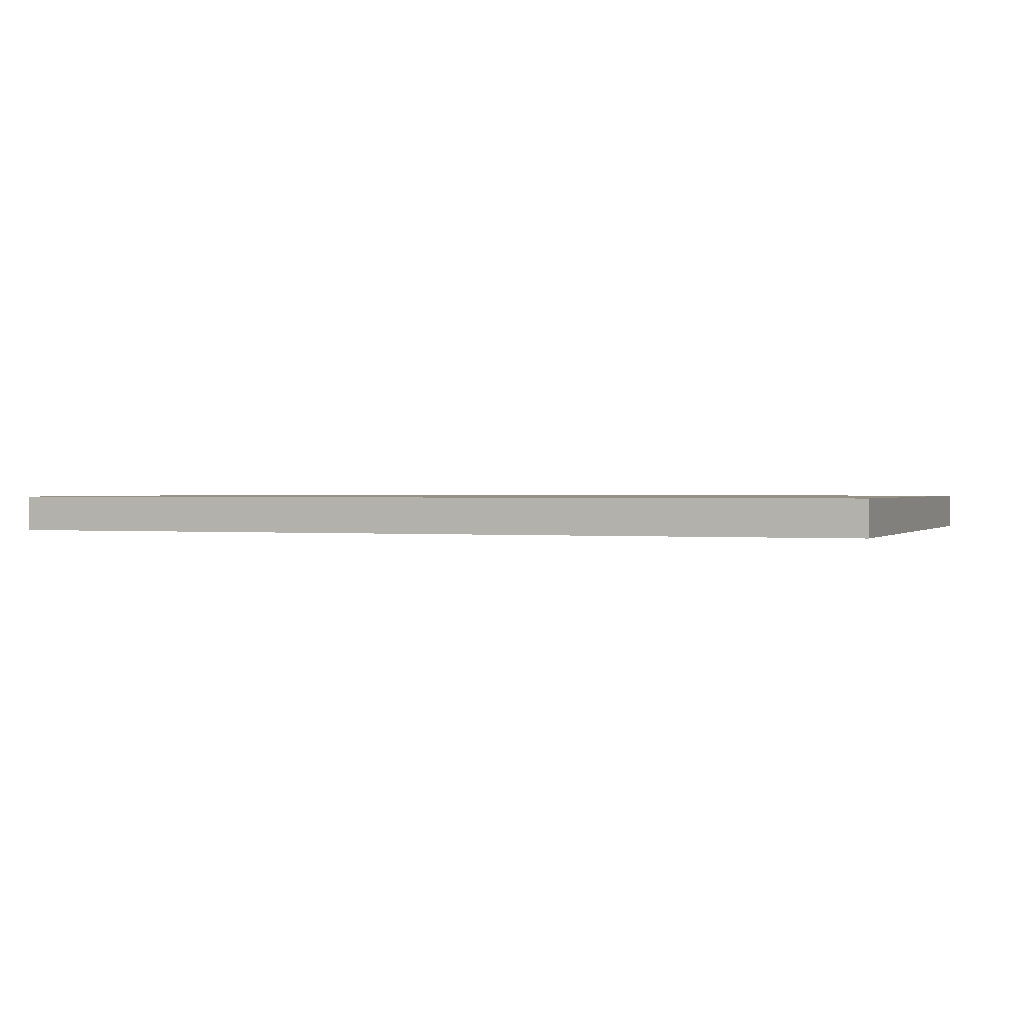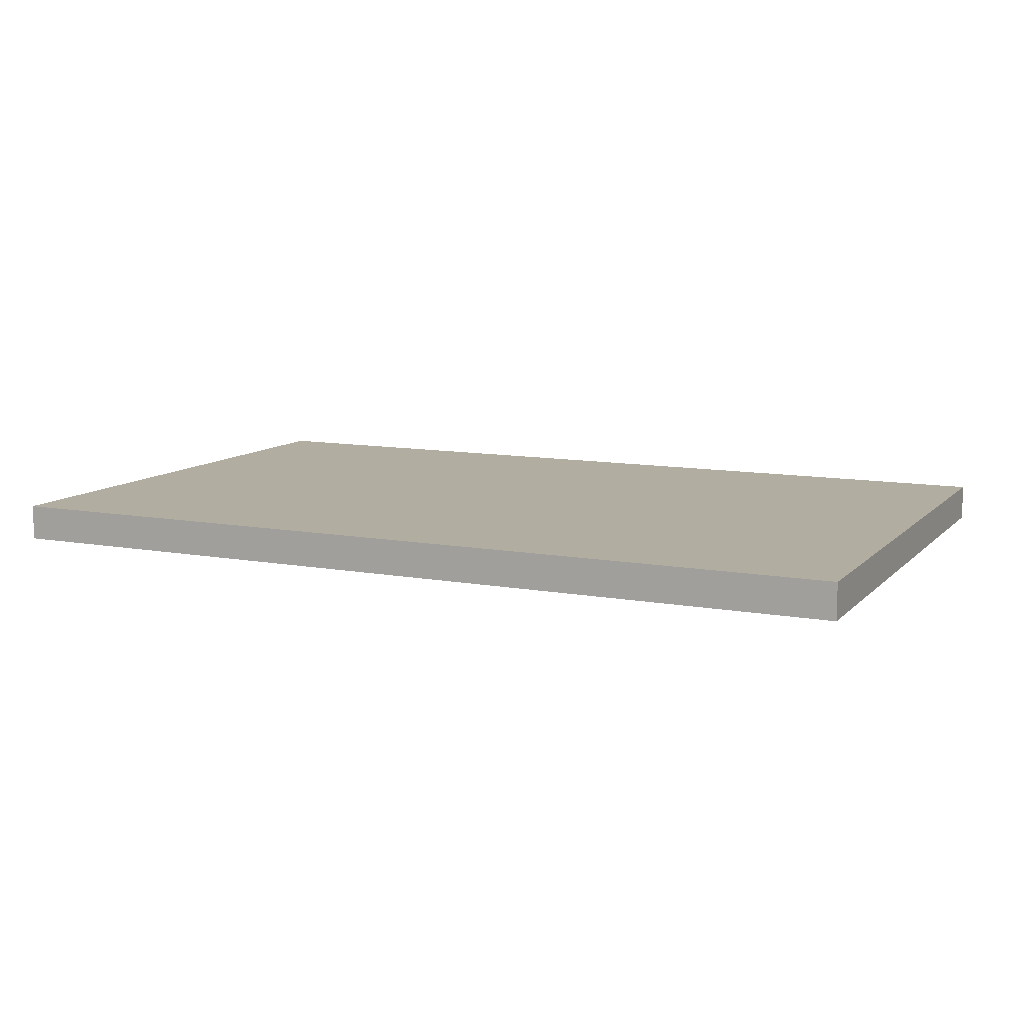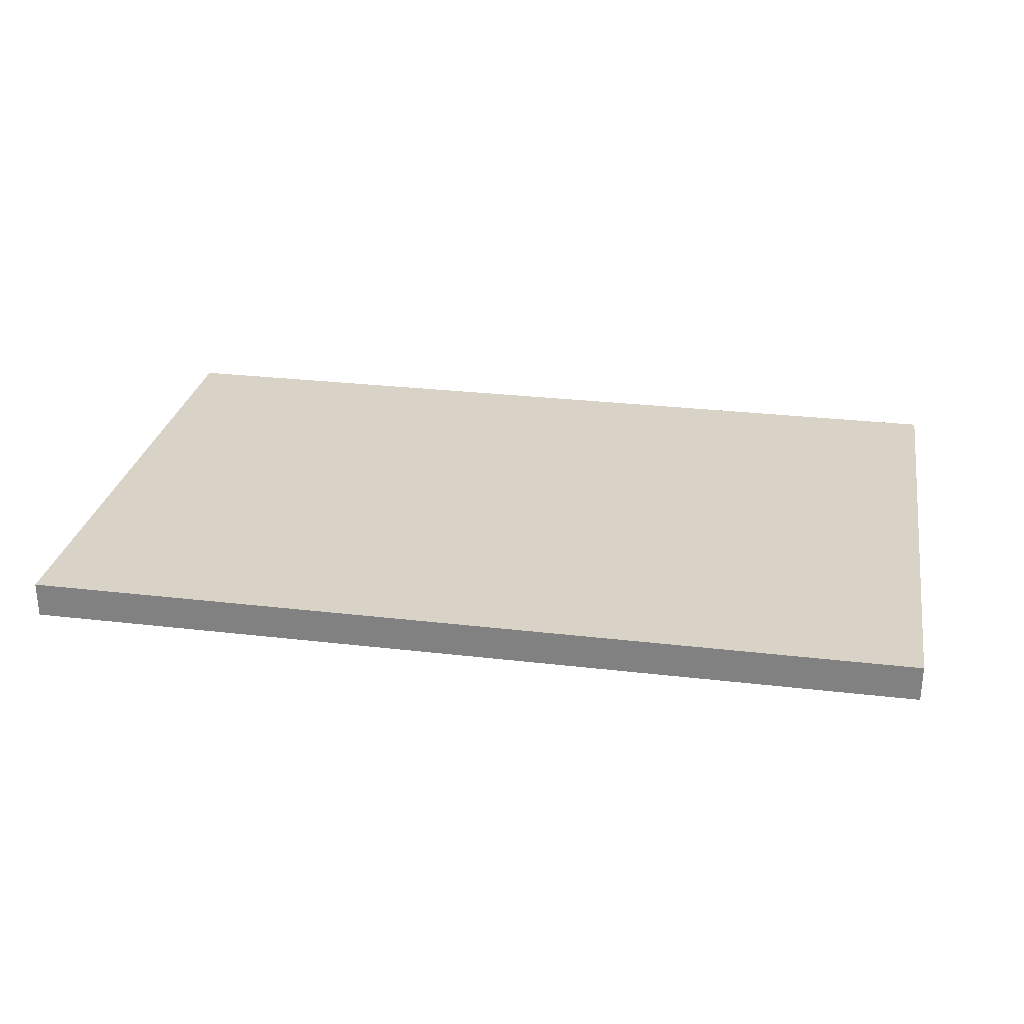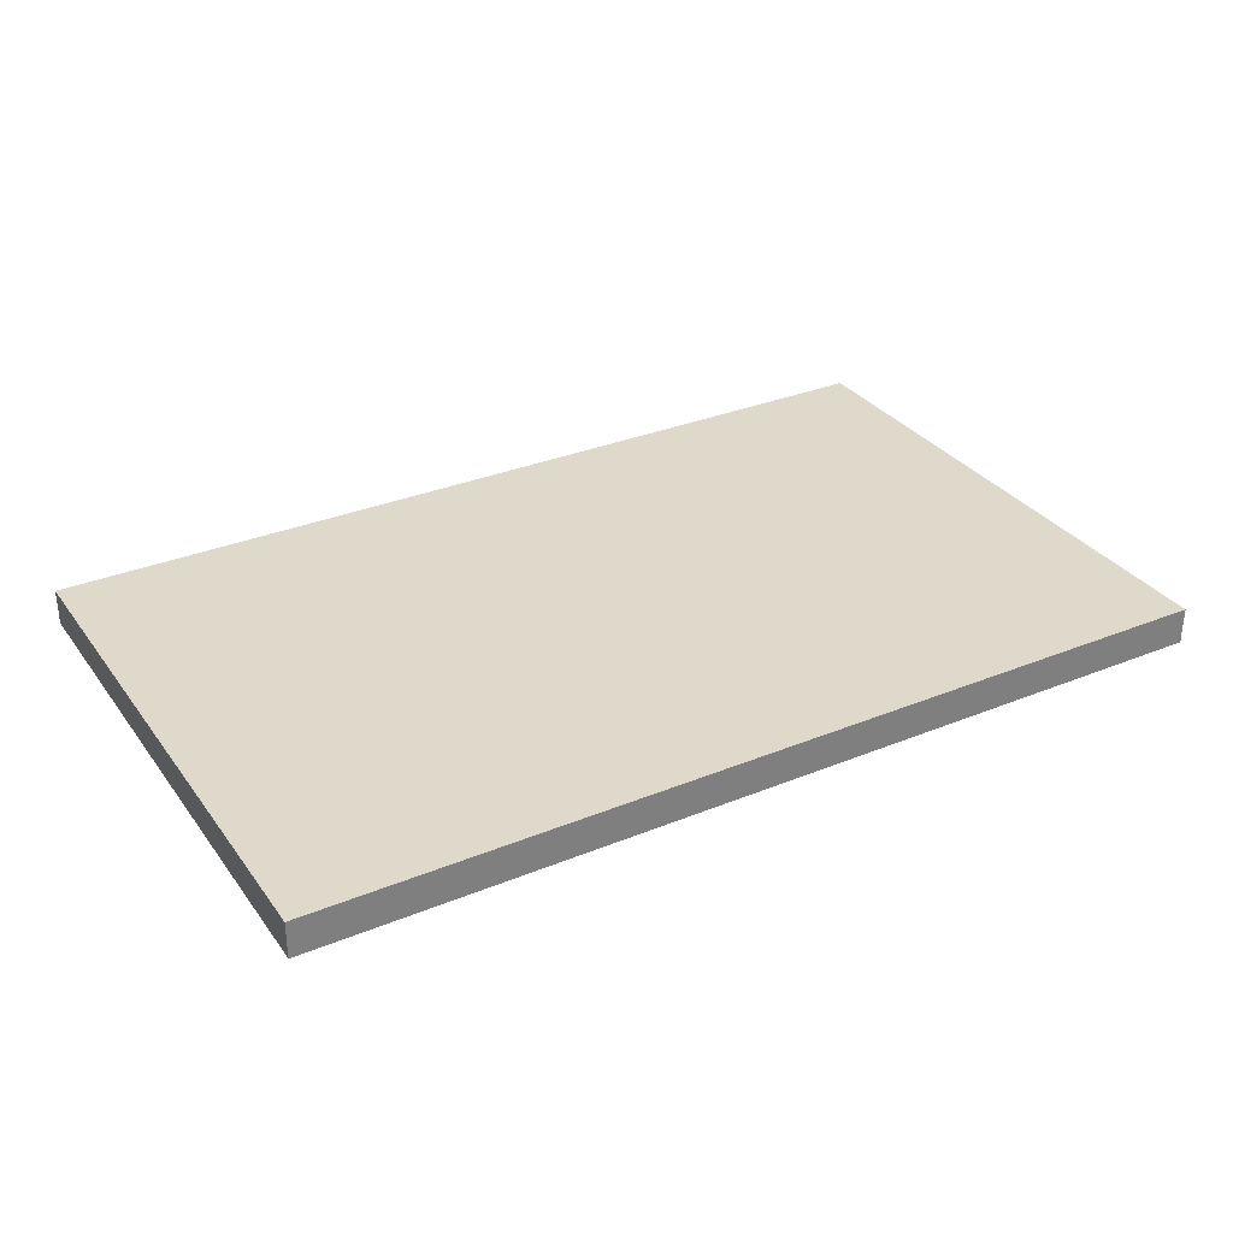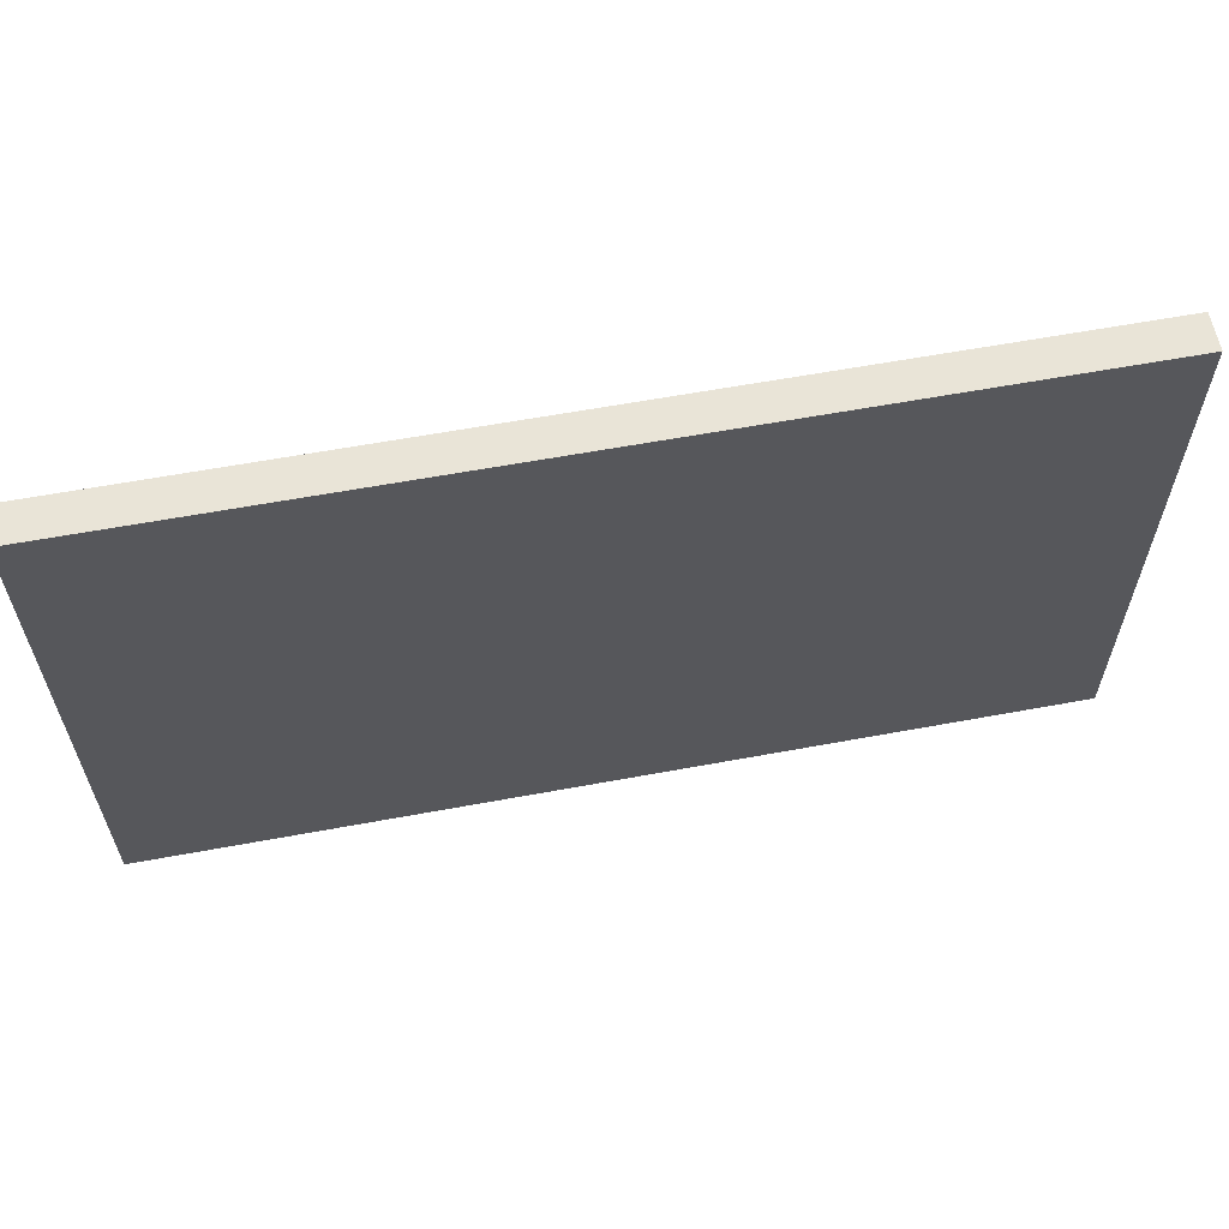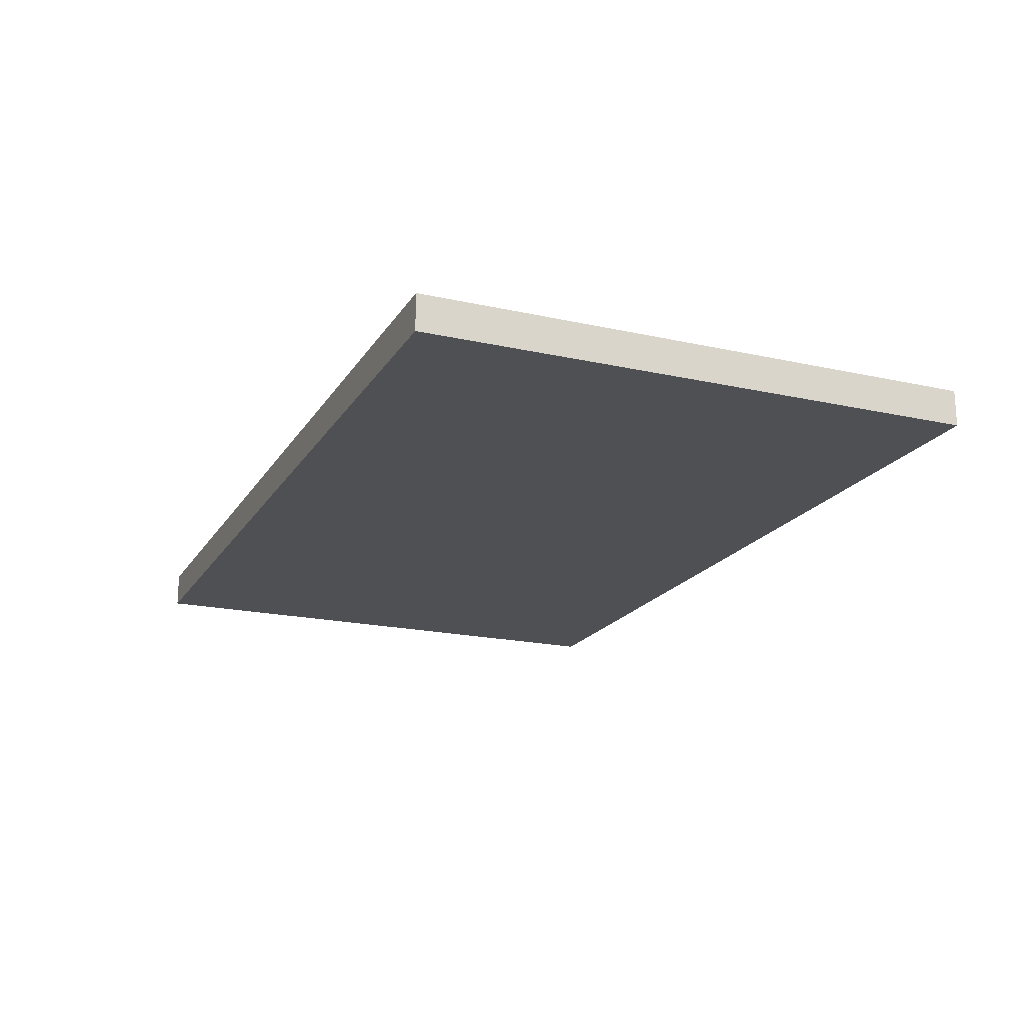
<metadata>
{"format":"obj","ext":"obj","renderer":"f3d","projection":"perspective","resolution":1024,"background":"white","views":[{"elev":0.8,"azim":-159.1,"up":"+Z"},{"elev":10.4,"azim":25.0,"up":"+Z"},{"elev":27.8,"azim":10.2,"up":"+Z"},{"elev":31.8,"azim":150.0,"up":"+Z"},{"elev":61.0,"azim":169.3,"up":"+Y"},{"elev":-19.2,"azim":-112.8,"up":"+Z"}]}
</metadata>
<code>
o
v -2.5 1 -2.3
v -2.5 1 -2.5
v -2.5 1.1 -2.3
v -2.5 1.1 -2.5
v -2.5 4 -2.3
v -2.5 4 -2.5
v -2.5 4.1 -2.3
v -2.5 4.1 -2.5
v 2.5 1 -2.3
v 2.5 1 -2.5
v 2.5 1.1 -2.3
v 2.5 1.1 -2.5
v 2.5 4 -2.3
v 2.5 4 -2.5
v 2.5 4.1 -2.3
v 2.5 4.1 -2.5
v -2.5 1 -2.3
v -2.5 1.1 -2.3
v -2.5 4 -2.3
v -2.5 4.1 -2.3
v -2.3 1.3 -2.3
v -2.3 2.4 -2.3
v -2.3 2.7 -2.3
v -2.3 2.9 -2.3
v -2.3 3.2 -2.3
v -2.3 3.8 -2.3
v -2.2 1.3 -2.3
v -2.2 2.2 -2.3
v -2.2 2.3 -2.3
v -2.2 2.4 -2.3
v -2.2 2.8 -2.3
v -2.2 2.9 -2.3
v -2.2 3.3 -2.3
v -2.2 3.7 -2.3
v -2.1 2 -2.3
v -2.1 2.2 -2.3
v -2.1 2.3 -2.3
v -2 1.9 -2.3
v -2 2 -2.3
v -2 2.2 -2.3
v -1.9 1.9 -2.3
v -1.9 2 -2.3
v -1.9 2.2 -2.3
v -1.9 2.8 -2.3
v -1.9 3.2 -2.3
v -1.9 3.6 -2.3
v -1.9 3.7 -2.3
v -1.8 2 -2.3
v -1.8 2.2 -2.3
v -1.8 2.3 -2.3
v -1.8 2.7 -2.3
v -1.8 3.3 -2.3
v -1.8 3.6 -2.3
v -1.8 3.8 -2.3
v -1.7 1.3 -2.3
v -1.7 2.2 -2.3
v -1.7 2.3 -2.3
v -1.7 2.4 -2.3
v -1.6 1.3 -2.3
v -1.6 2.4 -2.3
v -1.6 2.7 -2.3
v -1.6 3.8 -2.3
v -1.5 2.8 -2.3
v -1.5 3.8 -2.3
v -1.4 1.3 -2.3
v -1.4 2.3 -2.3
v -1.3 1.3 -2.3
v -1.3 1.8 -2.3
v -1.3 1.9 -2.3
v -1.3 2.2 -2.3
v -1.3 2.3 -2.3
v -1.3 2.4 -2.3
v -1.2 2.2 -2.3
v -1.2 2.3 -2.3
v -1.1 2.8 -2.3
v -1.1 3.8 -2.3
v -1 2.2 -2.3
v -1 2.3 -2.3
v -1 2.7 -2.3
v -1 3.8 -2.3
v -0.9 1.3 -2.3
v -0.9 1.8 -2.3
v -0.9 1.9 -2.3
v -0.9 2.2 -2.3
v -0.9 2.3 -2.3
v -0.9 2.4 -2.3
v -0.8 1.3 -2.3
v -0.8 2.3 -2.3
v -0.8 2.7 -2.3
v -0.8 3.8 -2.3
v -0.7 2.7 -2.3
v -0.7 3.2 -2.3
v -0.7 3.3 -2.3
v -0.7 3.7 -2.3
v -0.6 1.3 -2.3
v -0.6 2.4 -2.3
v -0.5 1.3 -2.3
v -0.5 1.8 -2.3
v -0.5 1.9 -2.3
v -0.5 2.3 -2.3
v -0.3 3.2 -2.3
v -0.3 3.3 -2.3
v -0.3 3.7 -2.3
v -0.3 3.8 -2.3
v -0.2 3.3 -2.3
v -0.2 3.7 -2.3
v -0.1 1.3 -2.3
v -0.1 1.8 -2.3
v -0.1 1.9 -2.3
v -0.1 2.3 -2.3
v -0.1 2.4 -2.3
v 2.384e-07 1.4 -2.3
v 2.384e-07 1.8 -2.3
v 2.384e-07 1.9 -2.3
v 2.384e-07 2.3 -2.3
v 2.384e-07 2.7 -2.3
v 2.384e-07 3.8 -2.3
v 0.1 1.3 -2.3
v 0.1 1.4 -2.3
v 0.1 2.8 -2.3
v 0.1 3.2 -2.3
v 0.1 3.3 -2.3
v 0.1 3.7 -2.3
v 0.3 1.3 -2.3
v 0.3 2.4 -2.3
v 0.4 1.3 -2.3
v 0.4 1.8 -2.3
v 0.4 1.9 -2.3
v 0.4 2.4 -2.3
v 0.5 1.7 -2.3
v 0.5 1.8 -2.3
v 0.5 1.9 -2.3
v 0.5 2 -2.3
v 0.5 3.2 -2.3
v 0.5 3.3 -2.3
v 0.6 1.6 -2.3
v 0.6 1.7 -2.3
v 0.6 1.8 -2.3
v 0.6 1.9 -2.3
v 0.6 2 -2.3
v 0.6 2.1 -2.3
v 0.6 2.7 -2.3
v 0.6 2.8 -2.3
v 0.6 3.7 -2.3
v 0.6 3.8 -2.3
v 0.7 1.5 -2.3
v 0.7 1.6 -2.3
v 0.7 1.7 -2.3
v 0.7 2 -2.3
v 0.7 2.1 -2.3
v 0.7 2.2 -2.3
v 0.8 1.3 -2.3
v 0.8 1.5 -2.3
v 0.8 1.6 -2.3
v 0.8 2.1 -2.3
v 0.8 2.2 -2.3
v 0.8 2.4 -2.3
v 0.8 2.7 -2.3
v 0.8 3.8 -2.3
v 0.9 1.3 -2.3
v 0.9 1.5 -2.3
v 0.9 2.2 -2.3
v 0.9 2.4 -2.3
v 0.9 2.7 -2.3
v 0.9 3.2 -2.3
v 0.9 3.3 -2.3
v 0.9 3.7 -2.3
v 1.1 1.3 -2.3
v 1.1 2.4 -2.3
v 1.2 1.4 -2.3
v 1.2 1.8 -2.3
v 1.2 1.9 -2.3
v 1.2 2.3 -2.3
v 1.3 2.7 -2.3
v 1.3 3.2 -2.3
v 1.3 3.3 -2.3
v 1.3 3.7 -2.3
v 1.3 3.8 -2.3
v 1.4 2.8 -2.3
v 1.4 3.2 -2.3
v 1.4 3.3 -2.3
v 1.4 3.7 -2.3
v 1.5 1.8 -2.3
v 1.5 1.9 -2.3
v 1.5 2.7 -2.3
v 1.5 2.8 -2.3
v 1.6 1.3 -2.3
v 1.6 1.4 -2.3
v 1.6 2.3 -2.3
v 1.6 2.4 -2.3
v 1.7 3.2 -2.3
v 1.7 3.3 -2.3
v 1.8 2.3 -2.3
v 1.8 2.4 -2.3
v 2 1.3 -2.3
v 2 2.3 -2.3
v 2.1 1.3 -2.3
v 2.1 2.3 -2.3
v 2.3 2.3 -2.3
v 2.3 2.4 -2.3
v 2.3 3.2 -2.3
v 2.3 3.3 -2.3
v 2.5 1 -2.3
v 2.5 1.1 -2.3
v 2.5 4 -2.3
v 2.5 4.1 -2.3
v -2.5 1 -2.5
v -2.5 1.1 -2.5
v -2.5 4 -2.5
v -2.5 4.1 -2.5
v 2.5 1 -2.5
v 2.5 1.1 -2.5
v 2.5 4 -2.5
v 2.5 4.1 -2.5
v -2.5 1 -2.3
v 2.5 1 -2.3
v -2.5 1 -2.5
v 2.5 1 -2.5
v -2.5 4.1 -2.3
v 2.5 4.1 -2.3
v -2.5 4.1 -2.5
v 2.5 4.1 -2.5
f 3 2 1
f 4 2 3
f 5 4 3
f 6 4 5
f 7 6 5
f 8 6 7
f 9 10 11
f 11 10 12
f 11 12 13
f 13 12 14
f 13 14 15
f 15 14 16
f 21 19 18
f 22 19 21
f 23 19 22
f 24 19 23
f 25 19 24
f 26 19 25
f 27 21 18
f 27 22 21
f 28 22 27
f 29 22 28
f 30 23 22
f 30 22 29
f 31 24 23
f 32 25 24
f 32 24 31
f 33 26 25
f 34 26 33
f 35 28 27
f 36 29 28
f 36 28 35
f 37 30 29
f 37 29 36
f 38 35 27
f 39 36 35
f 39 35 38
f 40 37 36
f 40 36 39
f 41 38 27
f 41 39 38
f 42 40 39
f 42 39 41
f 43 37 40
f 43 40 42
f 44 31 23
f 44 32 31
f 45 25 32
f 45 32 44
f 45 33 25
f 46 34 33
f 47 26 34
f 47 34 46
f 48 42 41
f 48 43 42
f 49 37 43
f 49 43 48
f 50 30 37
f 50 37 49
f 51 44 23
f 51 30 50
f 51 23 30
f 51 45 44
f 52 33 45
f 52 45 51
f 52 46 33
f 53 47 46
f 53 46 52
f 54 19 26
f 54 47 53
f 54 26 47
f 55 49 48
f 55 48 41
f 55 27 18
f 55 41 27
f 56 50 49
f 56 49 55
f 57 53 52
f 57 50 56
f 57 51 50
f 57 52 51
f 57 54 53
f 58 54 57
f 59 56 55
f 59 55 18
f 59 58 57
f 59 57 56
f 60 54 58
f 60 58 59
f 61 54 60
f 62 19 54
f 62 54 61
f 63 62 61
f 64 19 62
f 64 62 63
f 65 59 18
f 65 61 60
f 65 60 59
f 66 61 65
f 67 65 18
f 67 66 65
f 68 66 67
f 69 66 68
f 70 66 69
f 71 61 66
f 71 66 70
f 72 61 71
f 73 70 69
f 73 71 70
f 73 72 71
f 74 72 73
f 75 64 63
f 75 63 61
f 76 19 64
f 76 64 75
f 77 74 73
f 77 73 69
f 78 72 74
f 78 74 77
f 79 75 61
f 79 61 72
f 79 76 75
f 80 19 76
f 80 76 79
f 81 67 18
f 81 68 67
f 82 69 68
f 82 68 81
f 83 77 69
f 83 69 82
f 84 78 77
f 84 77 83
f 85 72 78
f 85 78 84
f 86 79 72
f 86 72 85
f 86 80 79
f 87 84 83
f 87 82 81
f 87 85 84
f 87 81 18
f 87 83 82
f 88 86 85
f 88 85 87
f 89 80 86
f 89 86 88
f 90 19 80
f 90 80 89
f 91 88 87
f 91 89 88
f 91 90 89
f 92 90 91
f 93 90 92
f 94 90 93
f 95 87 18
f 95 91 87
f 95 92 91
f 96 92 95
f 97 95 18
f 97 96 95
f 98 96 97
f 99 96 98
f 100 96 99
f 101 93 92
f 101 92 96
f 102 94 93
f 102 93 101
f 103 90 94
f 103 94 102
f 104 19 90
f 104 90 103
f 105 103 102
f 105 102 101
f 106 104 103
f 106 103 105
f 107 97 18
f 107 98 97
f 108 99 98
f 108 98 107
f 109 100 99
f 109 99 108
f 110 96 100
f 110 100 109
f 111 105 101
f 111 96 110
f 111 101 96
f 111 106 105
f 112 108 107
f 113 109 108
f 113 108 112
f 114 110 109
f 114 109 113
f 115 111 110
f 115 110 114
f 116 106 111
f 116 111 115
f 117 19 104
f 117 106 116
f 117 104 106
f 118 107 18
f 118 112 107
f 119 116 115
f 119 112 118
f 119 113 112
f 119 114 113
f 119 115 114
f 120 117 116
f 121 117 120
f 122 117 121
f 123 117 122
f 124 118 18
f 124 119 118
f 125 116 119
f 125 119 124
f 126 124 18
f 126 125 124
f 127 125 126
f 128 125 127
f 129 116 125
f 129 125 128
f 130 127 126
f 131 128 127
f 131 127 130
f 132 129 128
f 132 128 131
f 133 129 132
f 134 121 120
f 134 122 121
f 135 123 122
f 135 122 134
f 136 130 126
f 137 131 130
f 137 130 136
f 138 132 131
f 138 131 137
f 139 133 132
f 139 132 138
f 140 129 133
f 140 133 139
f 141 129 140
f 142 120 116
f 142 129 141
f 142 116 129
f 143 134 120
f 143 120 142
f 143 135 134
f 144 117 123
f 144 135 143
f 144 123 135
f 145 19 117
f 145 117 144
f 146 136 126
f 147 137 136
f 147 136 146
f 148 139 138
f 148 137 147
f 148 138 137
f 148 140 139
f 149 141 140
f 149 140 148
f 150 143 142
f 150 141 149
f 150 144 143
f 150 142 141
f 150 145 144
f 151 145 150
f 152 146 126
f 152 126 18
f 153 147 146
f 153 146 152
f 154 149 148
f 154 147 153
f 154 148 147
f 154 150 149
f 155 151 150
f 155 150 154
f 156 145 151
f 156 151 155
f 157 145 156
f 158 145 157
f 159 19 145
f 159 145 158
f 160 153 152
f 160 152 18
f 161 155 154
f 161 153 160
f 161 154 153
f 161 156 155
f 162 157 156
f 162 156 161
f 163 158 157
f 163 157 162
f 164 159 158
f 164 158 163
f 165 159 164
f 166 159 165
f 167 159 166
f 168 160 18
f 168 162 161
f 168 161 160
f 168 163 162
f 168 165 164
f 168 164 163
f 169 165 168
f 170 169 168
f 171 169 170
f 172 169 171
f 173 169 172
f 174 165 169
f 175 166 165
f 175 165 174
f 176 167 166
f 176 166 175
f 177 159 167
f 177 167 176
f 178 19 159
f 178 159 177
f 179 175 174
f 180 176 175
f 180 175 179
f 181 177 176
f 181 176 180
f 182 178 177
f 182 177 181
f 183 171 170
f 183 172 171
f 184 173 172
f 184 172 183
f 185 179 174
f 185 174 169
f 186 180 179
f 186 179 185
f 186 182 181
f 186 181 180
f 187 168 18
f 187 170 168
f 188 184 183
f 188 170 187
f 188 183 170
f 189 173 184
f 189 184 188
f 189 169 173
f 190 185 169
f 190 169 189
f 190 186 185
f 191 189 188
f 191 186 190
f 191 190 189
f 191 188 187
f 191 182 186
f 192 182 191
f 193 191 187
f 194 191 193
f 195 187 18
f 195 193 187
f 196 194 193
f 196 193 195
f 197 195 18
f 197 196 195
f 198 194 196
f 198 196 197
f 199 198 197
f 199 194 198
f 200 191 194
f 200 194 199
f 201 192 191
f 201 191 200
f 202 182 192
f 202 192 201
f 203 18 17
f 204 199 197
f 204 18 203
f 204 201 200
f 204 202 201
f 204 197 18
f 204 200 199
f 205 182 202
f 205 202 204
f 205 20 19
f 205 19 178
f 205 178 182
f 206 20 205
f 207 208 211
f 208 209 212
f 211 208 212
f 209 210 213
f 212 209 213
f 213 210 214
f 217 216 215
f 218 216 217
f 219 220 221
f 221 220 222

</code>
